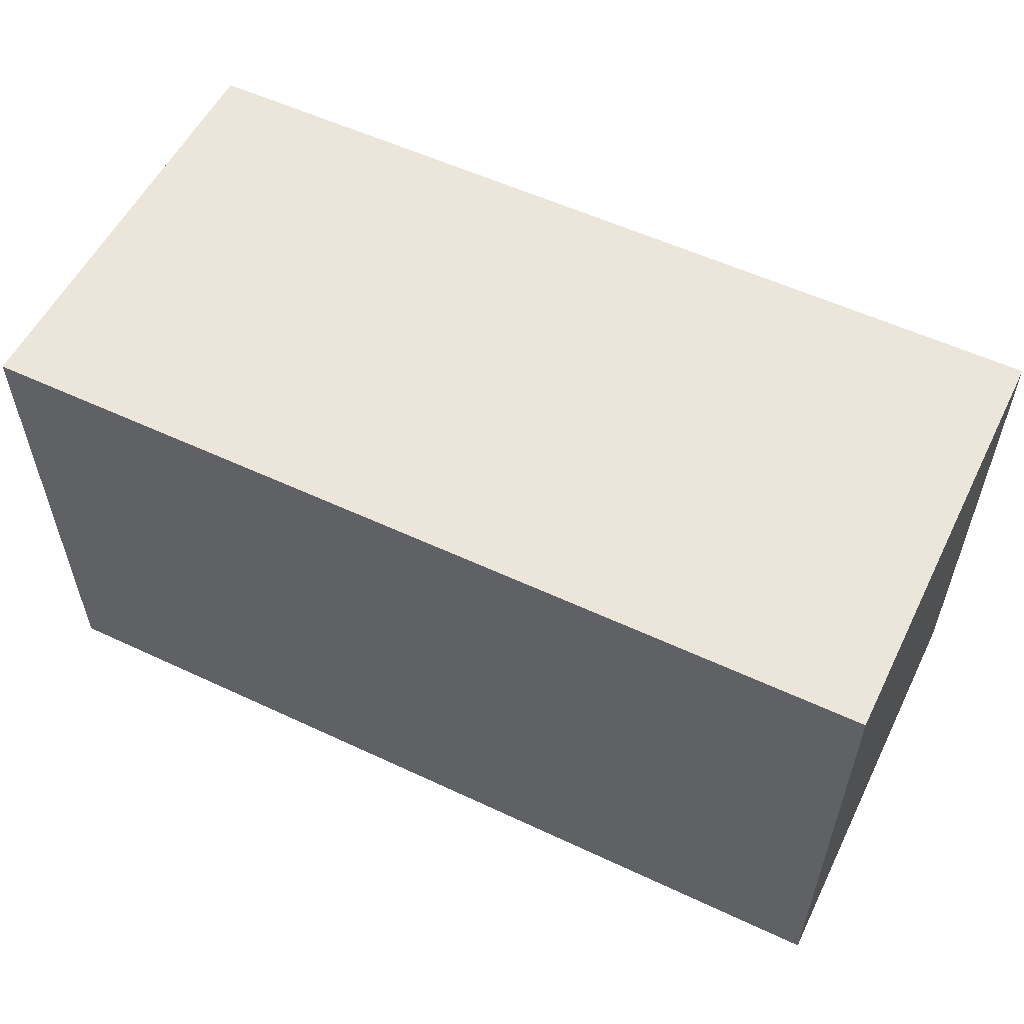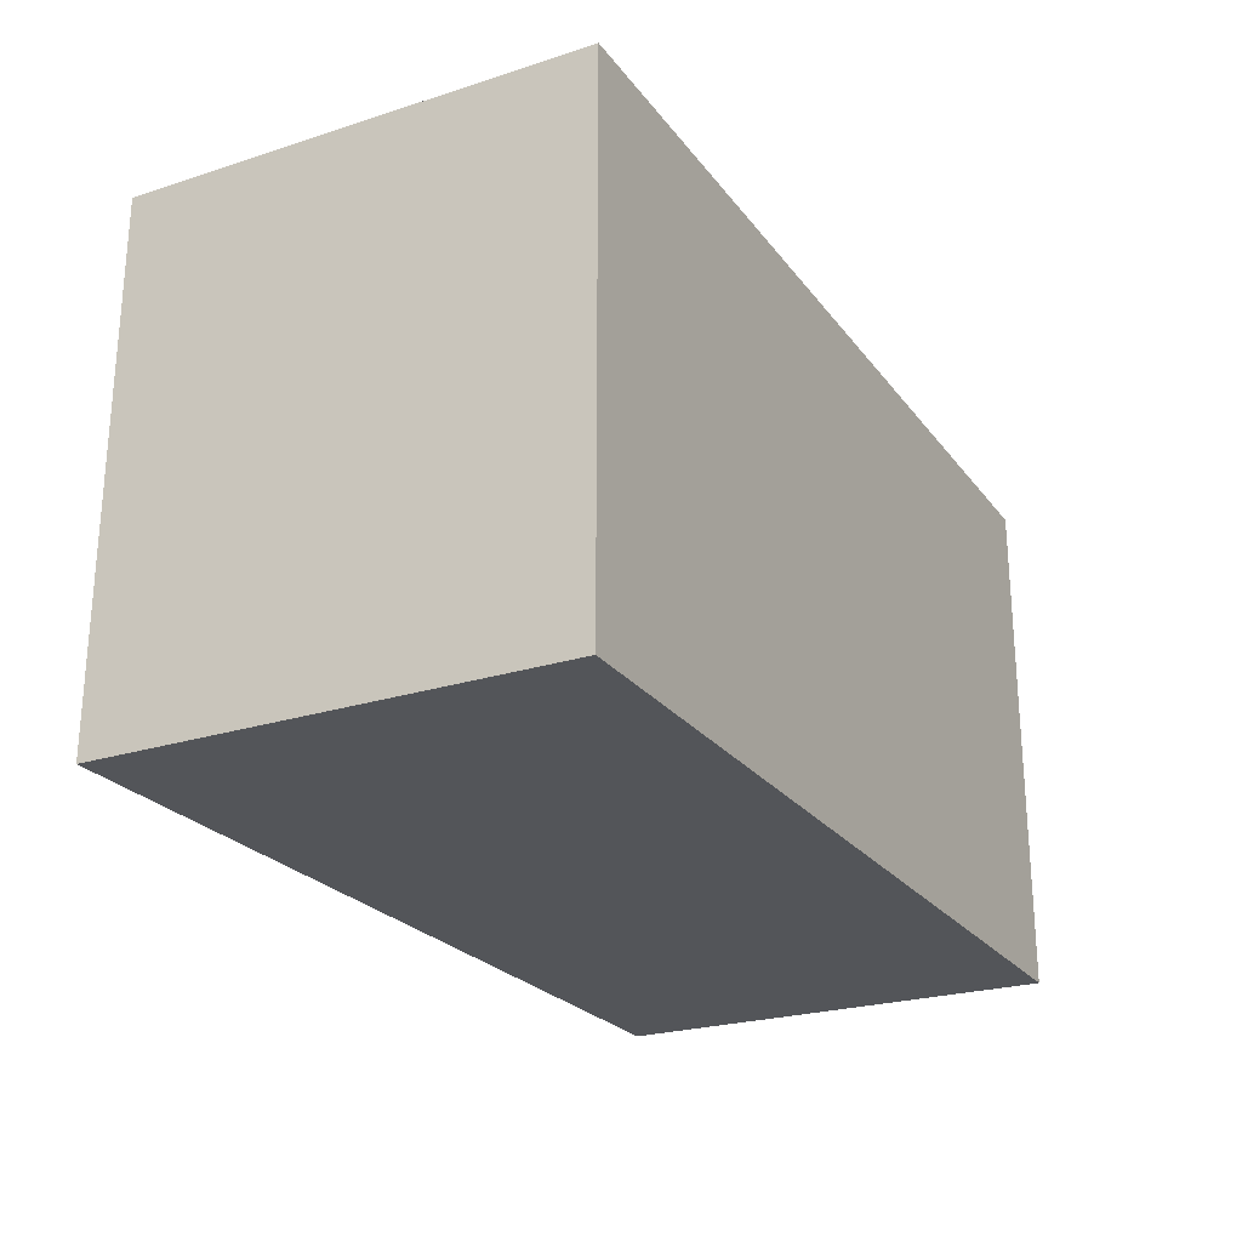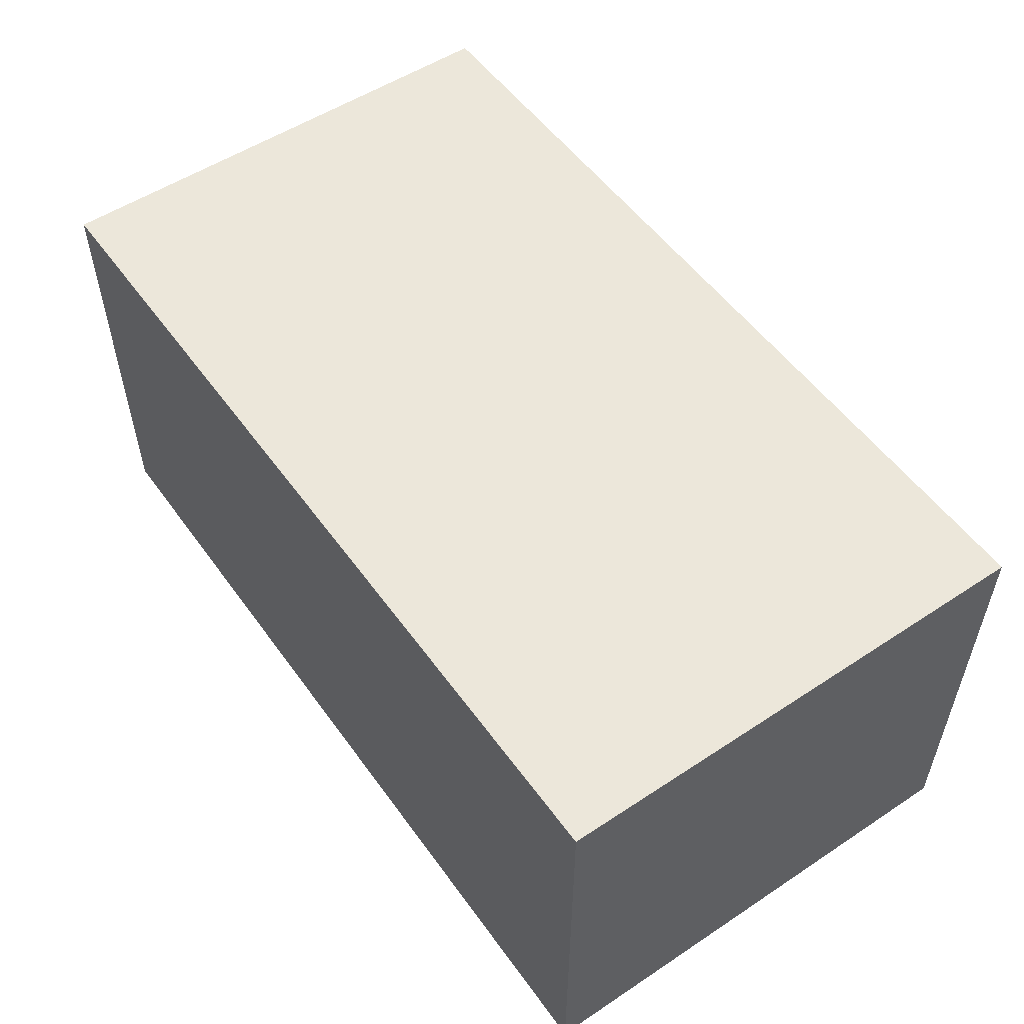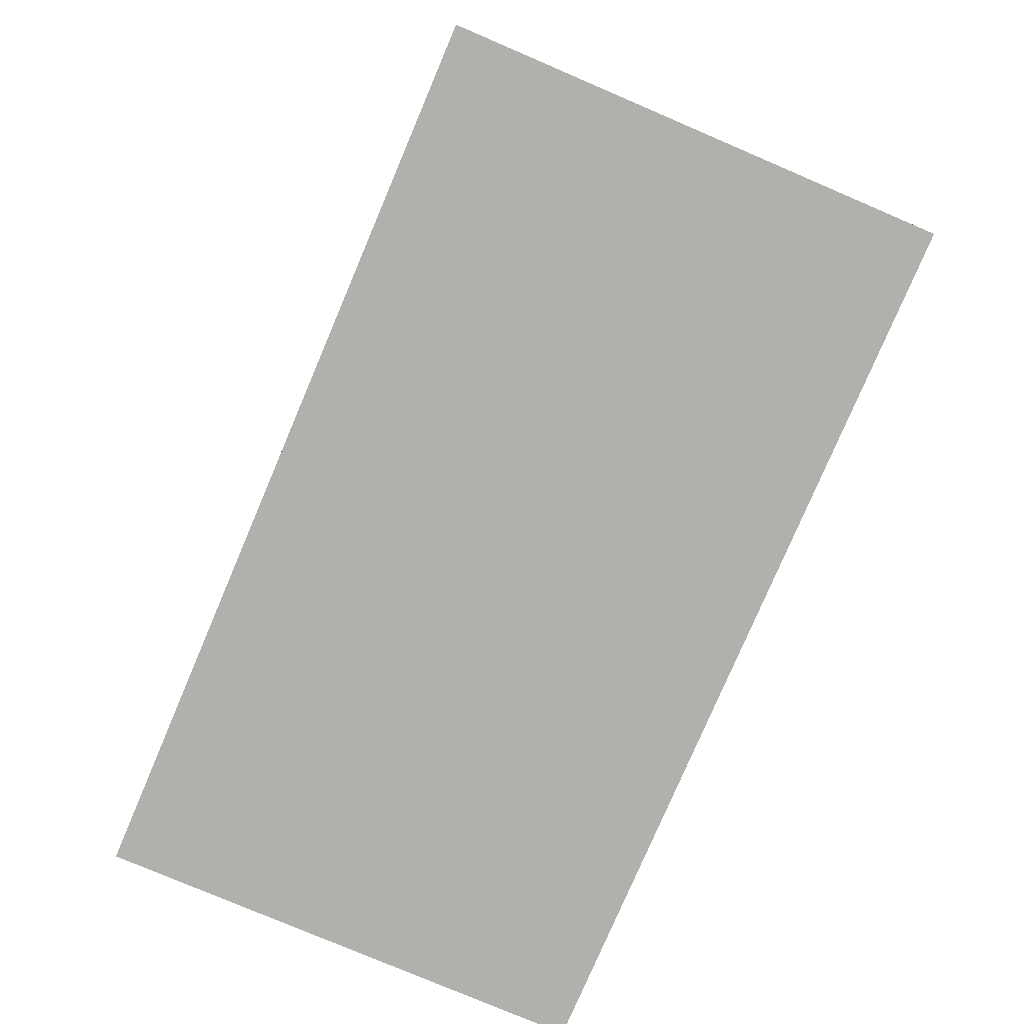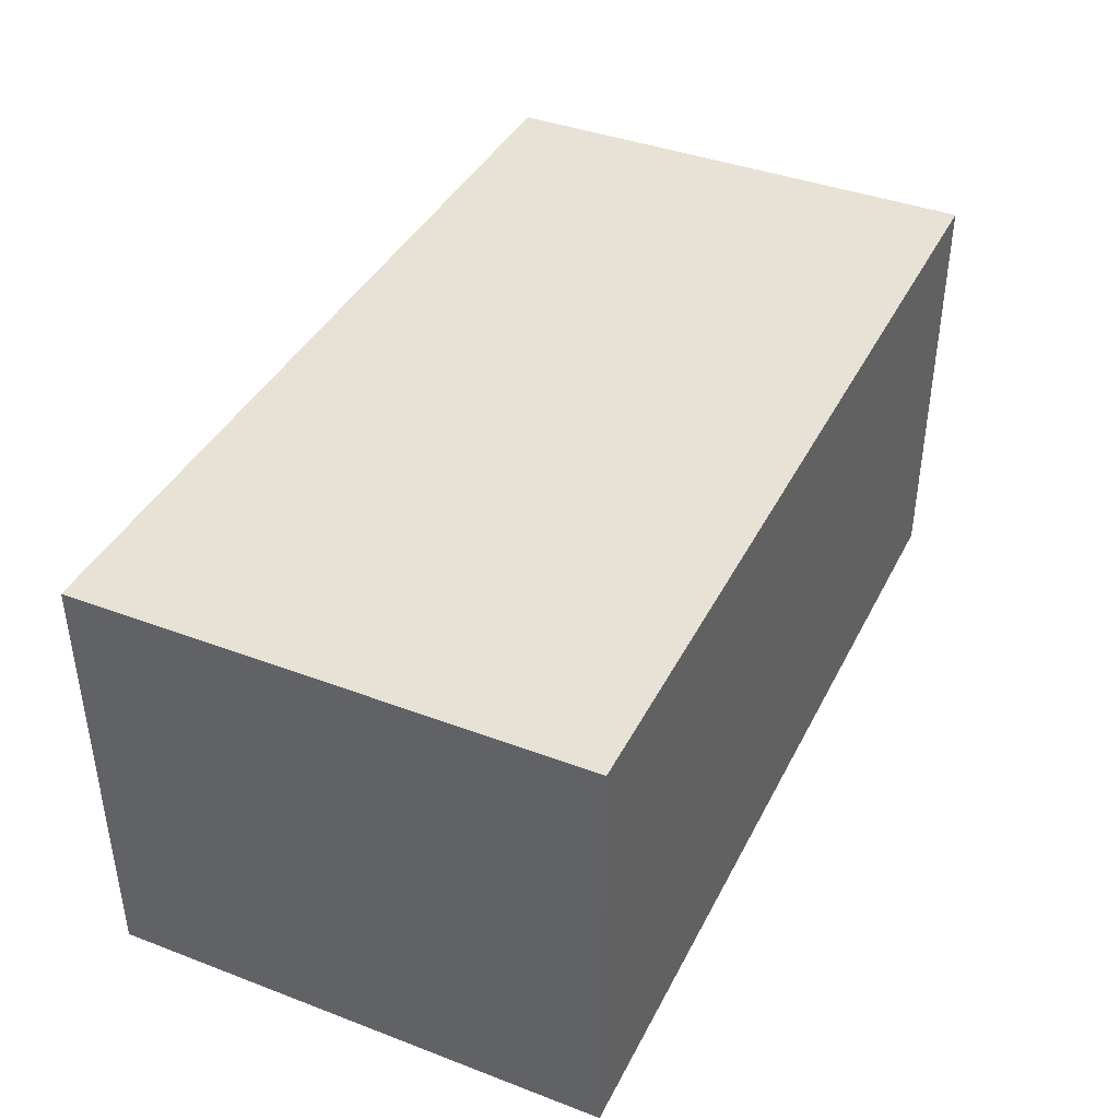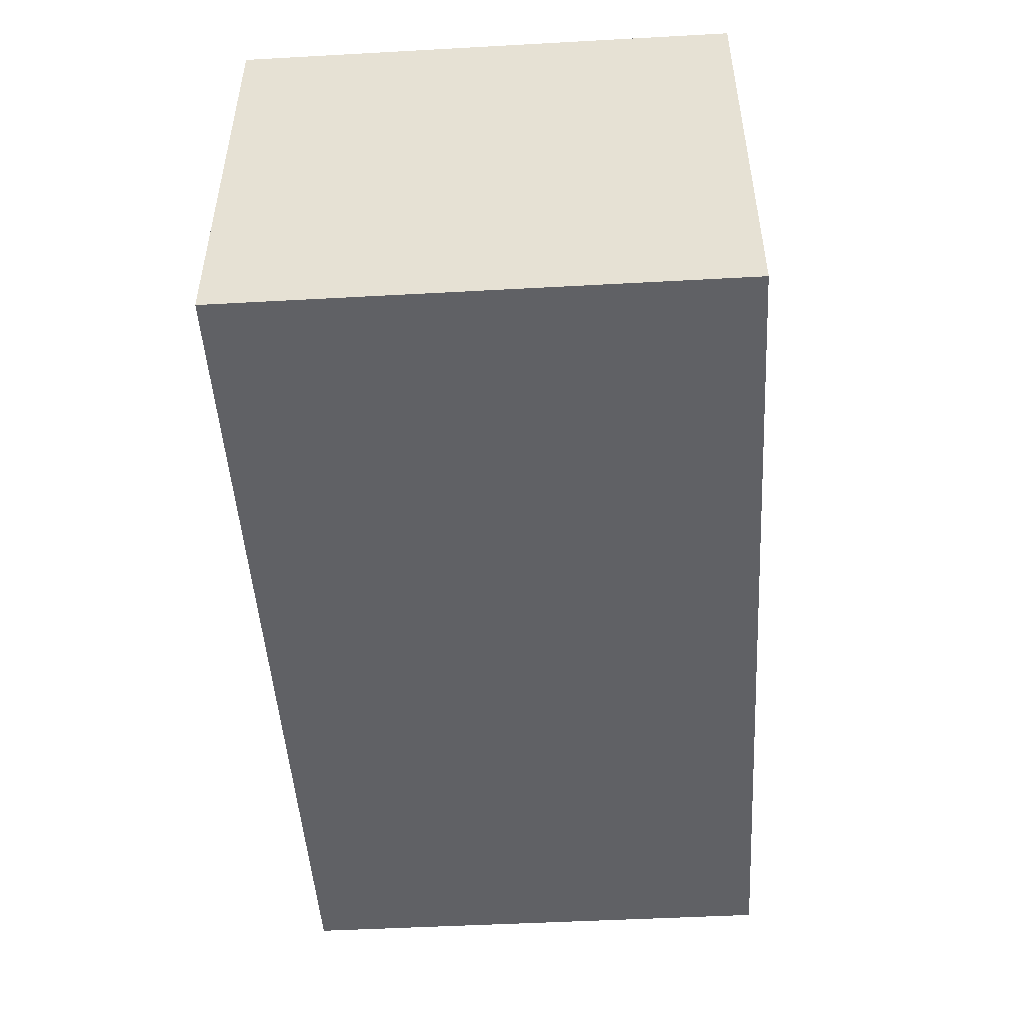
<metadata>
{"format":"obj","ext":"obj","renderer":"f3d","projection":"perspective","resolution":1024,"background":"white","views":[{"elev":55.7,"azim":-153.8,"up":"+Y"},{"elev":-24.2,"azim":117.8,"up":"+Y"},{"elev":53.7,"azim":54.9,"up":"+Z"},{"elev":-78.7,"azim":-113.1,"up":"+Z"},{"elev":40.2,"azim":115.0,"up":"+Z"},{"elev":-48.5,"azim":93.5,"up":"+Z"}]}
</metadata>
<code>
v 0 0 -0.2395
v 0 -2.215 -0.2395
v 4 -2.215 -0.2395
v 4 0 -0.2395
v 0 -2.215 -0.2395
v 0 -2.215 -2.179
v 4 -2.215 -2.179
v 4 -2.215 -0.2395
v 0 -2.215 -2.179
v 0 -2.215 -0.2395
v 0 0 -0.2395
v 0 0 -2.179
v 4 -2.215 -0.2395
v 4 -2.215 -2.179
v 4 0 -2.179
v 4 0 -0.2395
v 0 0 -2.179
v 0 0 -0.2395
v 4 0 -0.2395
v 4 0 -2.179
v 0 -2.215 -2.179
v 0 0 -2.179
v 4 0 -2.179
v 4 -2.215 -2.179
f 1 2 4
f 4 2 3
f 5 6 8
f 8 6 7
f 9 10 12
f 12 10 11
f 13 14 16
f 16 14 15
f 17 18 20
f 20 18 19
f 21 22 24
f 24 22 23

</code>
